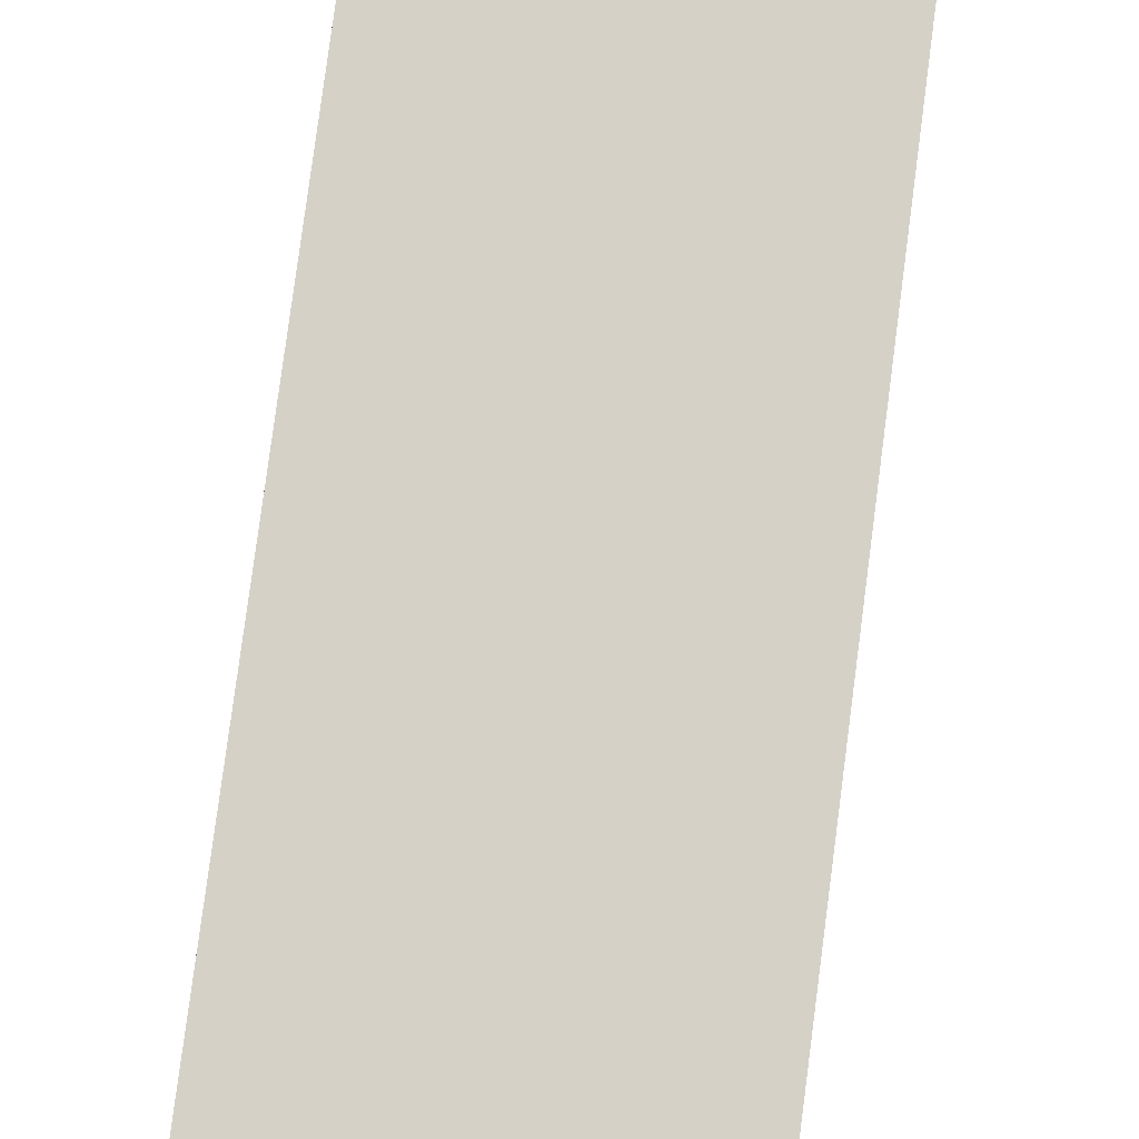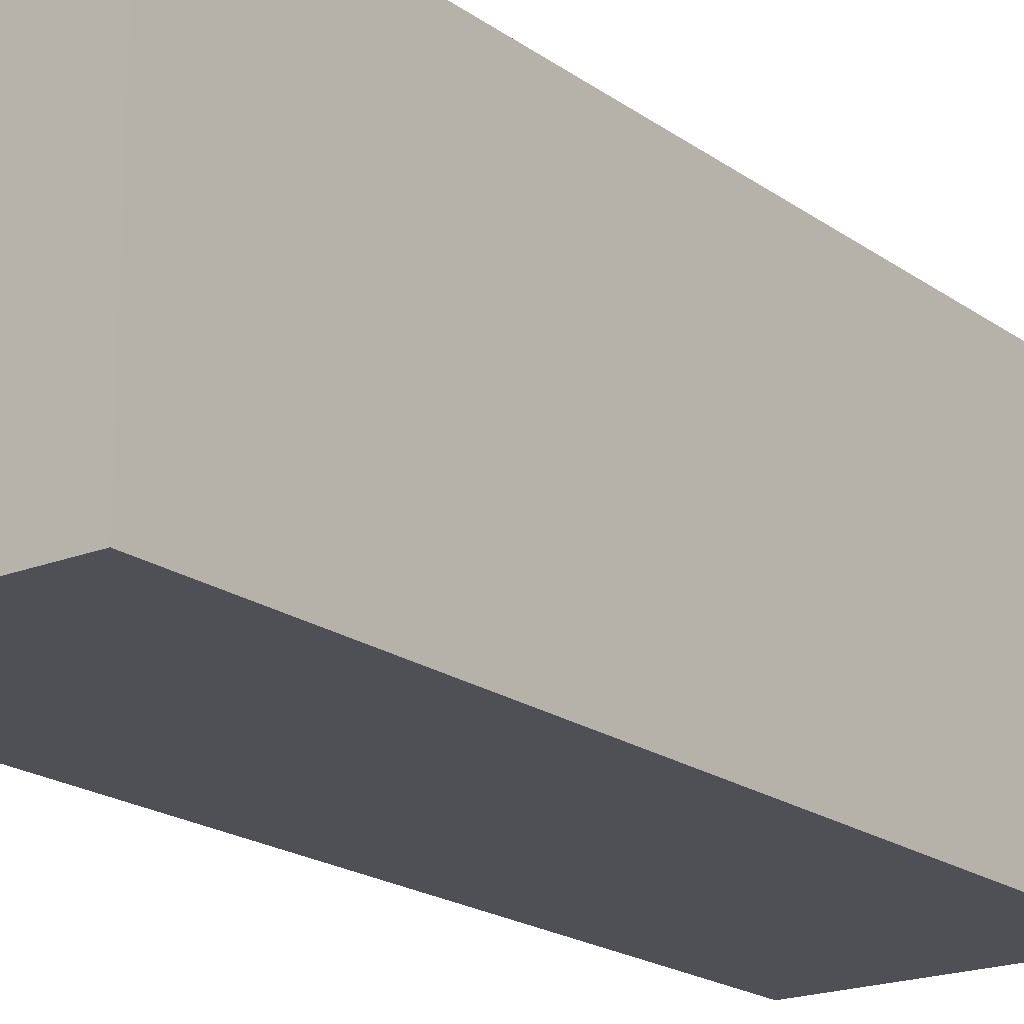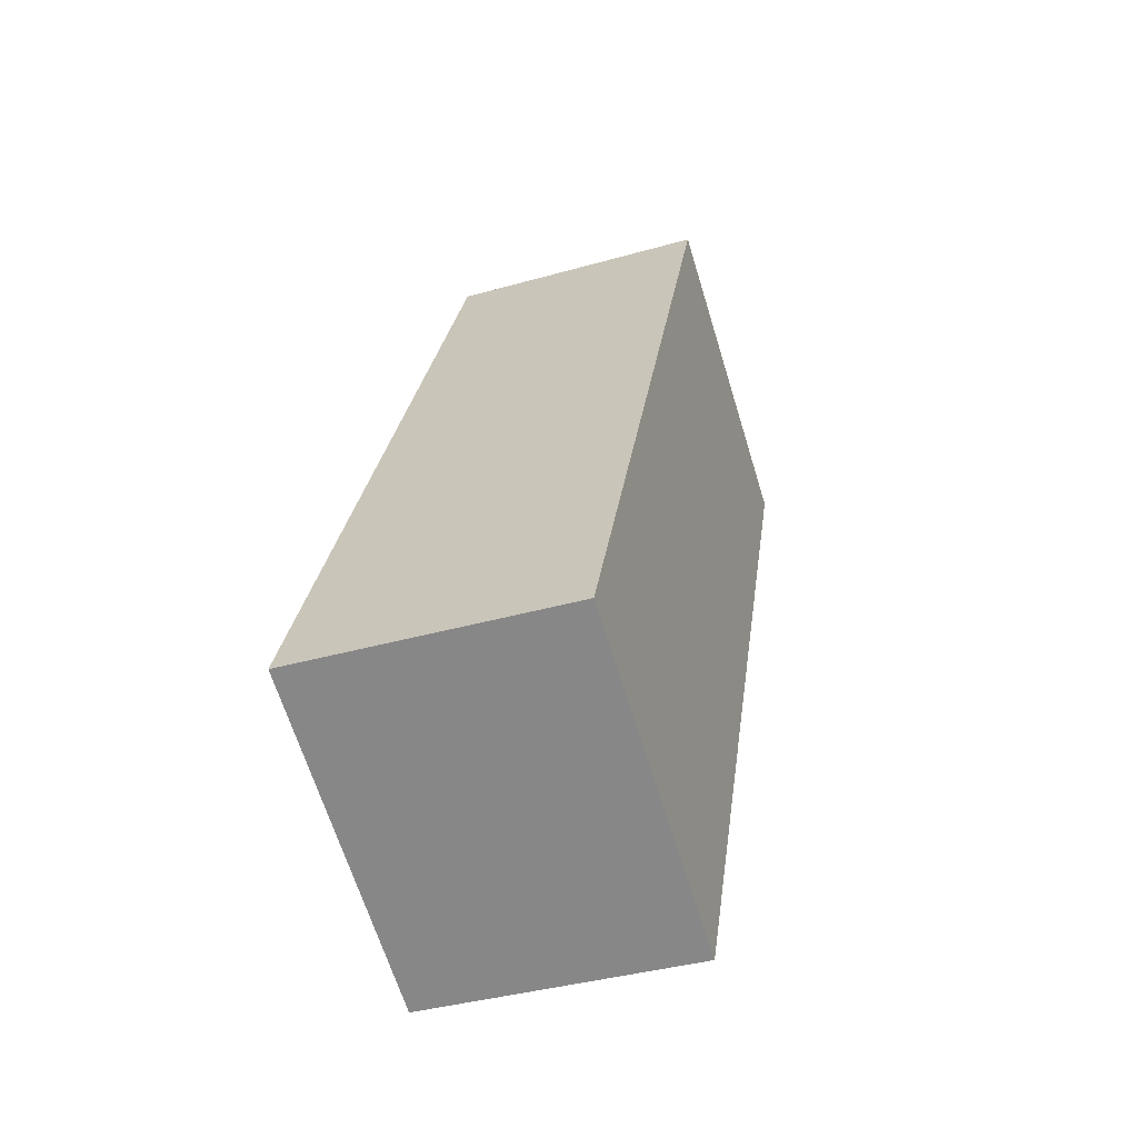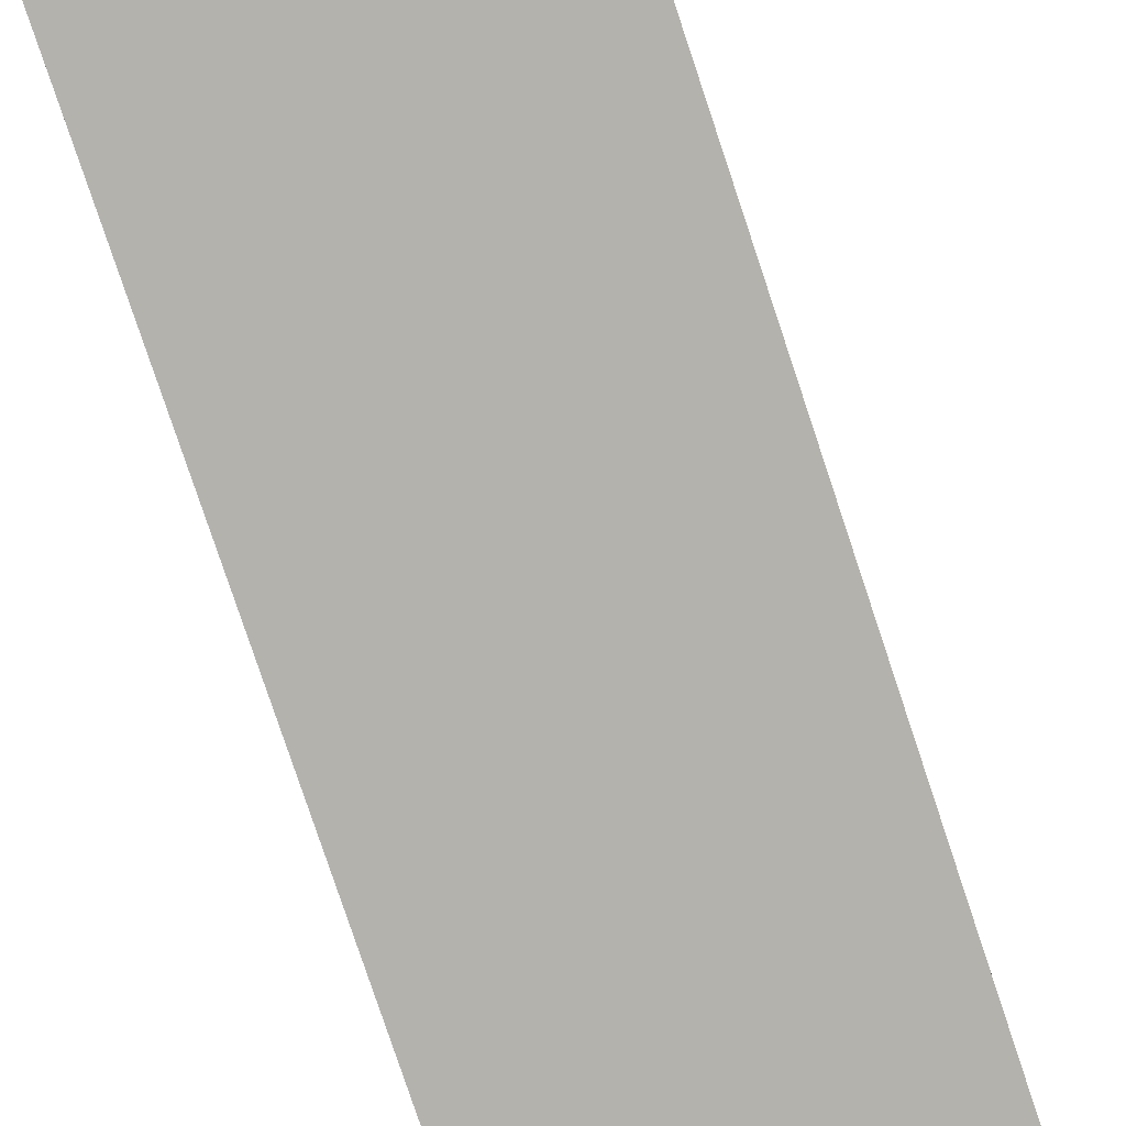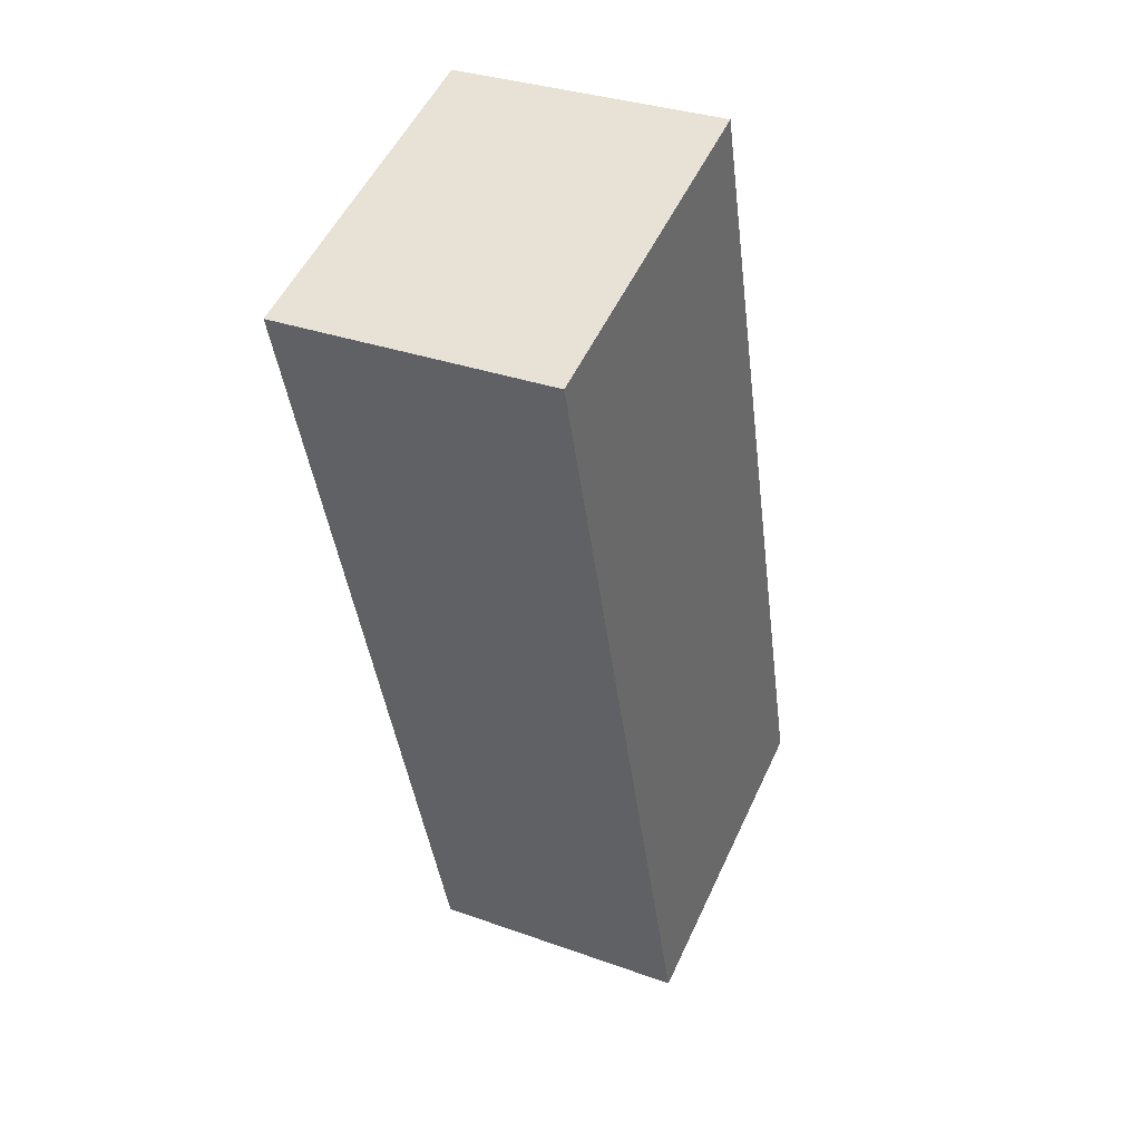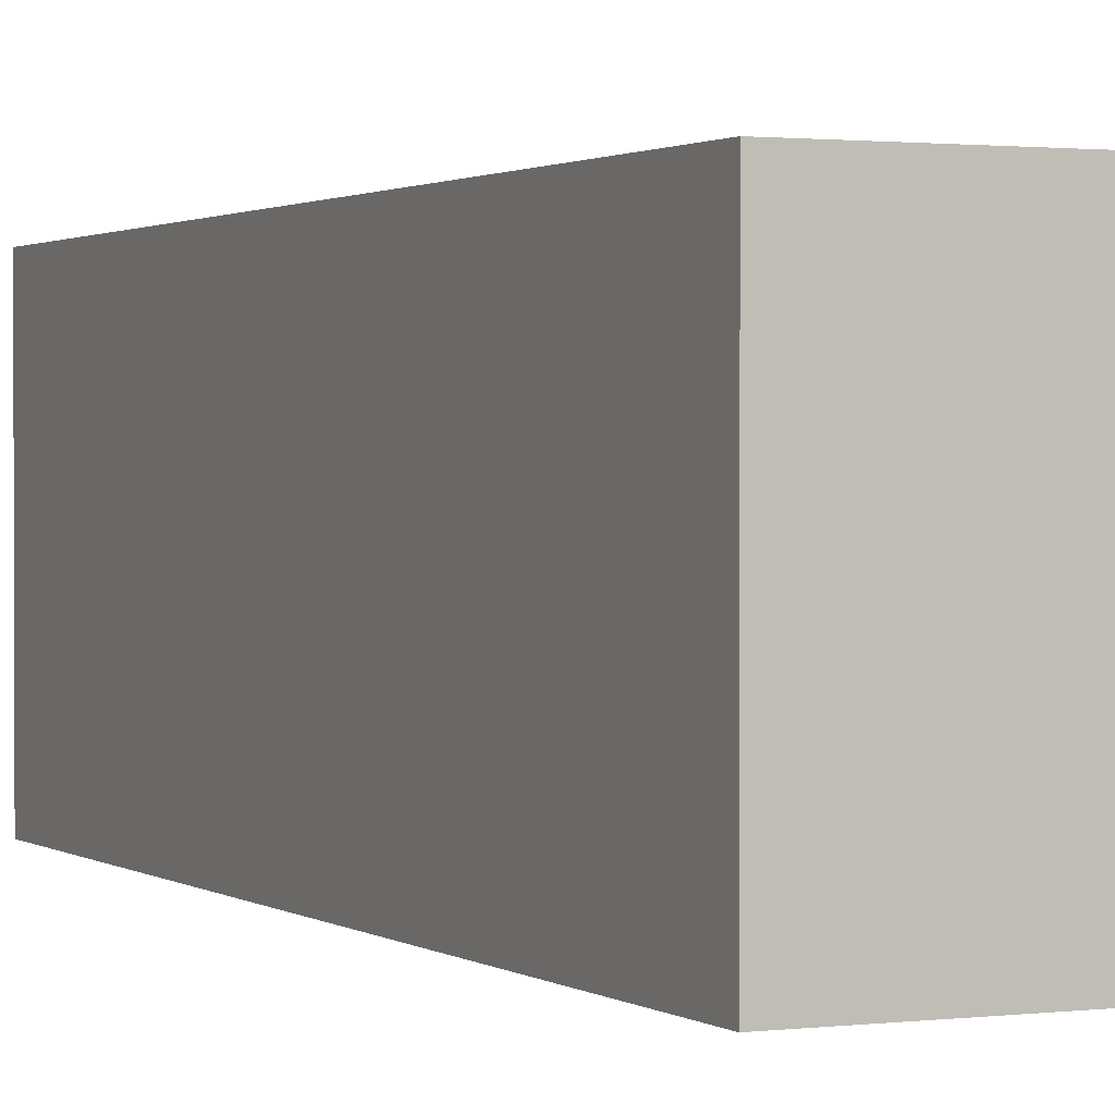
<metadata>
{"format":"obj","ext":"obj","renderer":"f3d","projection":"perspective","resolution":1024,"background":"white","views":[{"elev":79.7,"azim":-164.8,"up":"+Y"},{"elev":-19.3,"azim":44.8,"up":"+Y"},{"elev":-66.0,"azim":17.1,"up":"+Z"},{"elev":-79.5,"azim":-153.8,"up":"+Y"},{"elev":52.5,"azim":-155.6,"up":"+Z"},{"elev":1.3,"azim":162.8,"up":"+Y"}]}
</metadata>
<code>
v  0.78 2.175 5.729
v  1.7 2.175 -0.231
v  0 2.175 1.332e-16
v  2.48 2.175 5.498
v  1.7 1.414e-17 -0.231
v  0 0 0
v  0.78 -3.508e-16 5.729
v  2.48 -3.367e-16 5.498
g defaultobject
f 1 2 3
f 2 1 4
f 5 3 2
f 3 5 6
f 6 1 3
f 1 6 7
f 7 4 1
f 4 7 8
f 8 2 4
f 2 8 5
f 5 7 6
f 7 5 8

</code>
